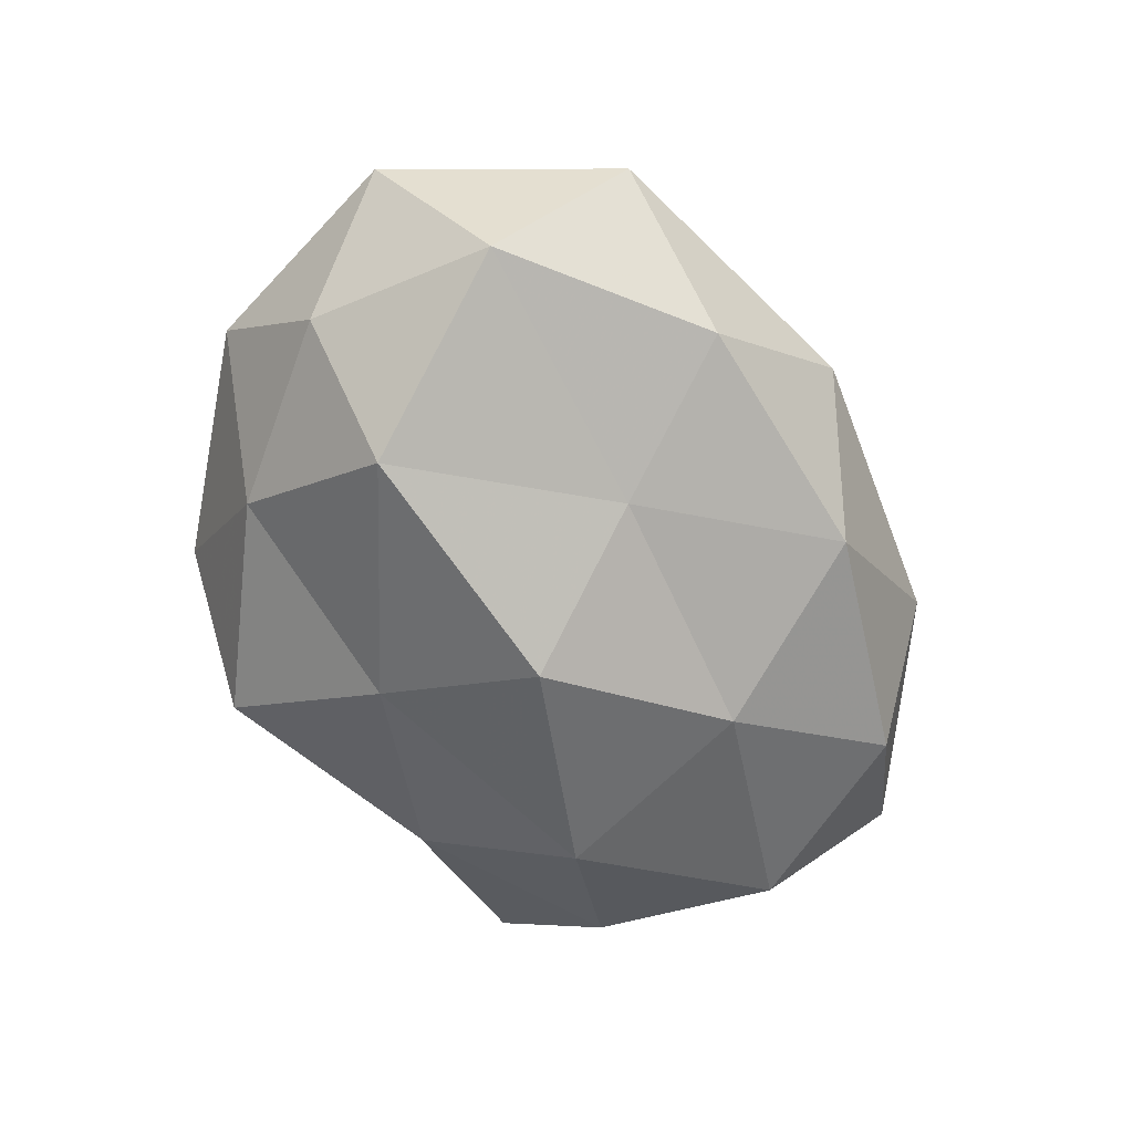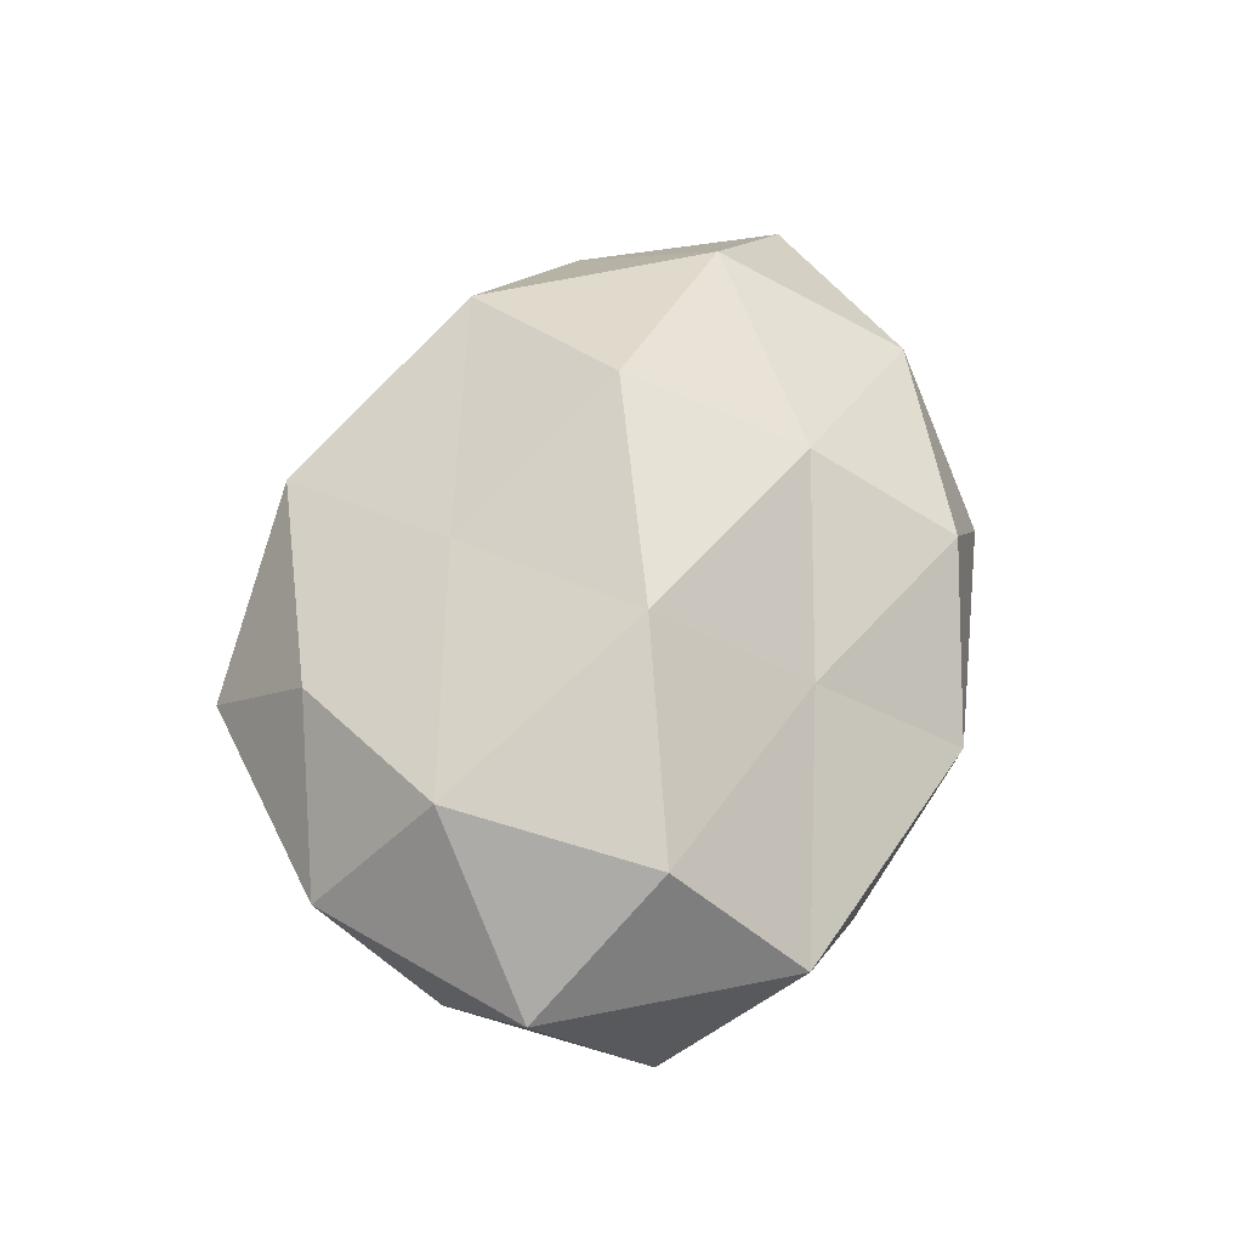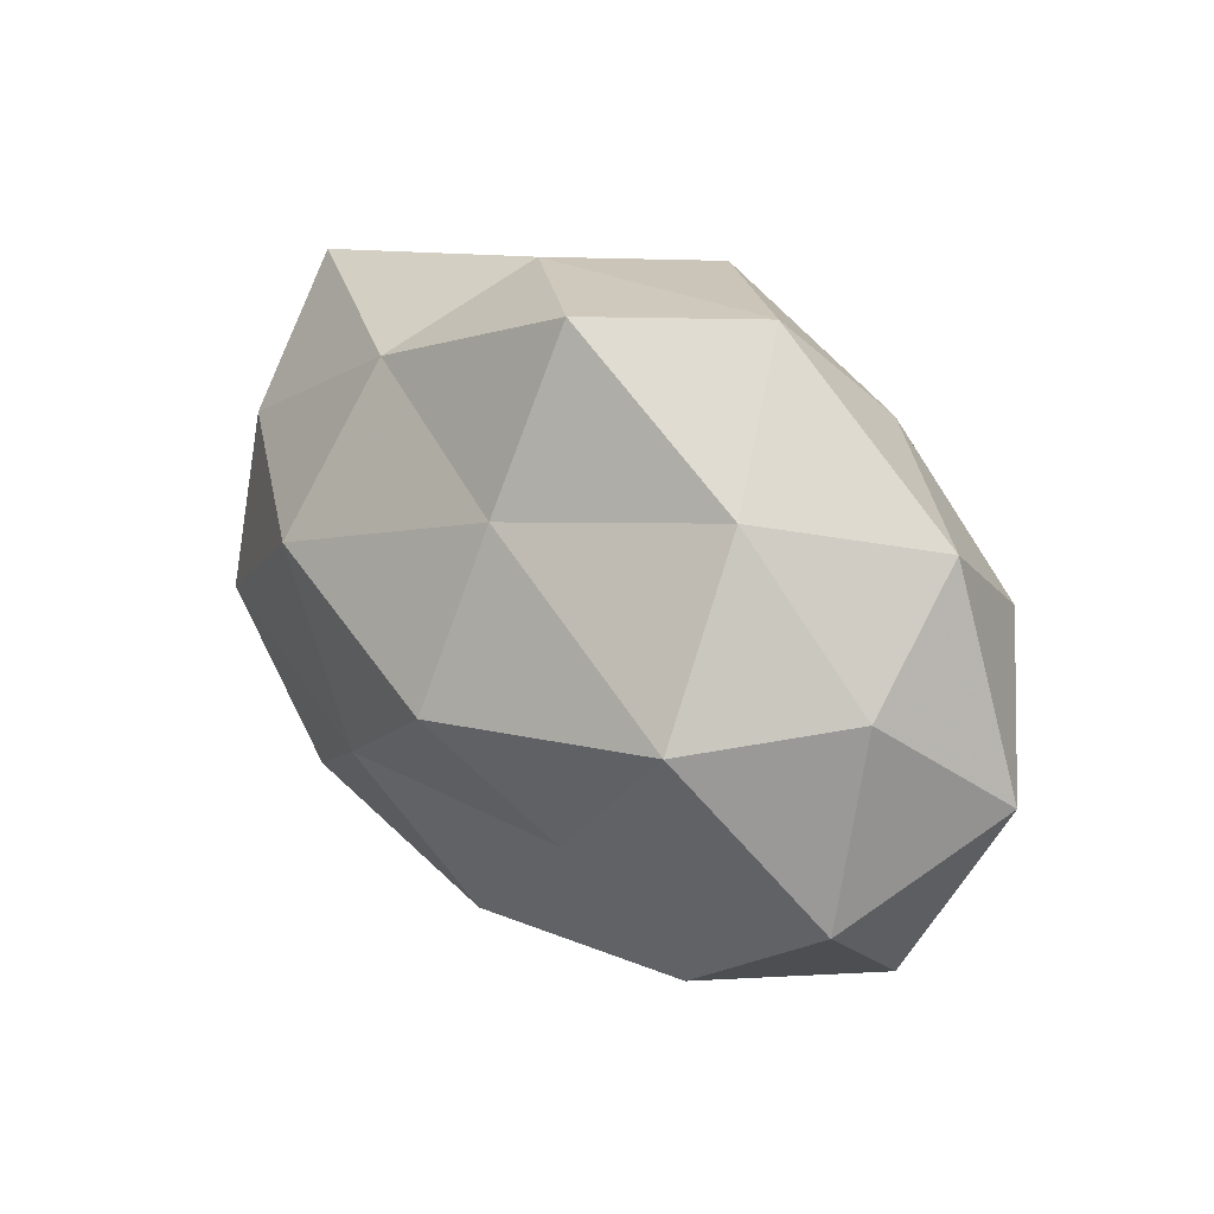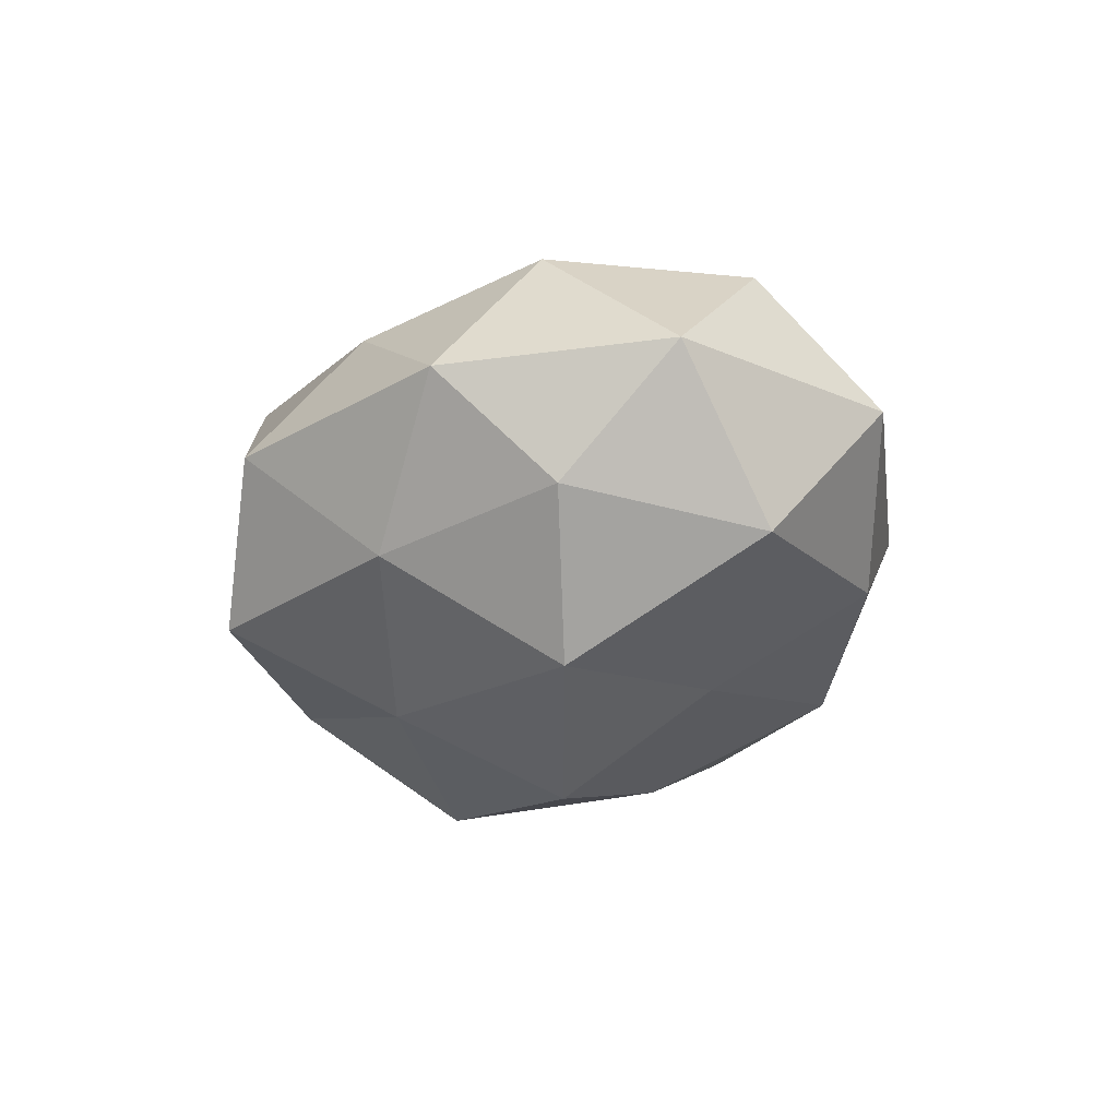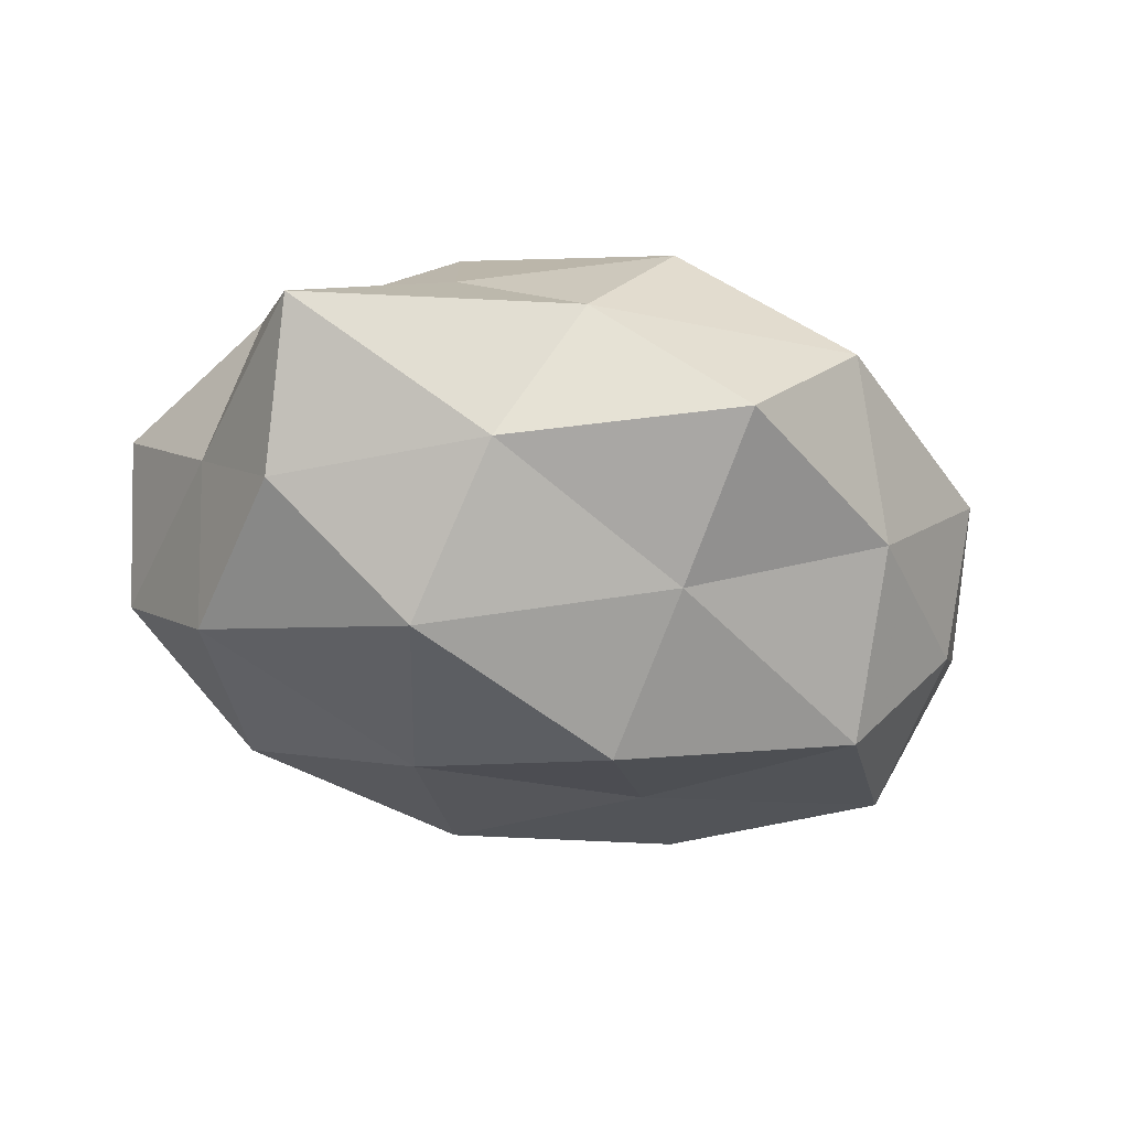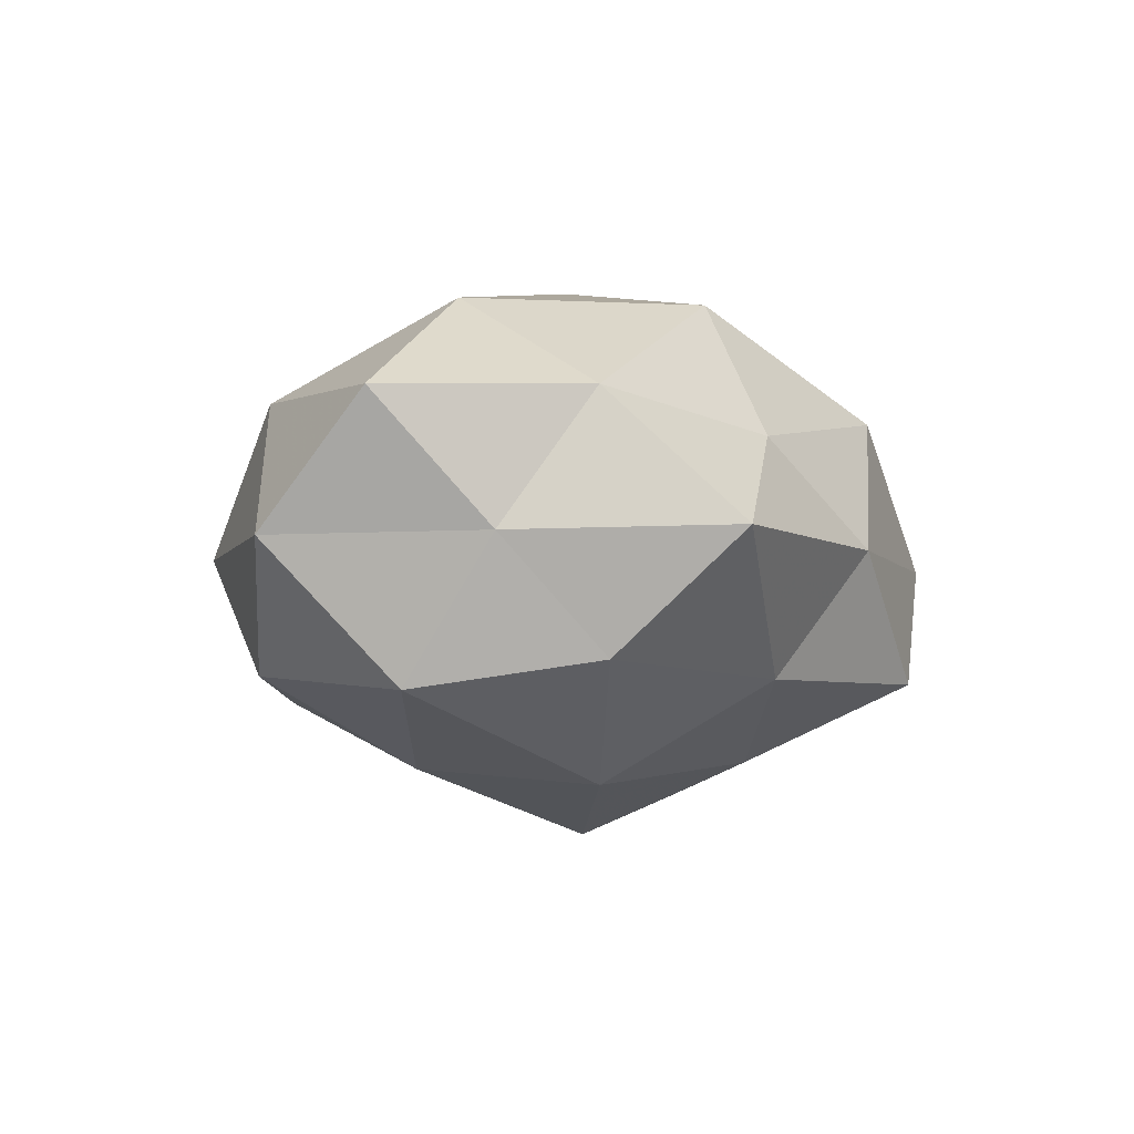
<metadata>
{"format":"obj","ext":"obj","renderer":"f3d","projection":"perspective","resolution":1024,"background":"white","views":[{"elev":-59.8,"azim":-61.3,"up":"+Z"},{"elev":52.2,"azim":-75.1,"up":"+Z"},{"elev":26.0,"azim":-134.2,"up":"+Y"},{"elev":-21.3,"azim":-98.4,"up":"+Z"},{"elev":-49.2,"azim":163.2,"up":"+Z"},{"elev":-9.6,"azim":106.9,"up":"+Z"}]}
</metadata>
<code>
v 0.02115 0.009872 -0.02944
v 0.0228 0.03046 0.009945
v -0.04381 -0.01702 0.01897
v -0.02099 -0.008909 0.03043
v 0.02497 -0.03768 -0.001537
v -0.01019 0.04091 -0.01538
v 0.02055 0.02268 0.02669
v 0.05136 -0.02023 -0.003881
v -0.03301 0.02466 -0.01368
v -0.03564 0.004002 -0.02656
v 0.03605 -0.002497 0.02547
v 0.01734 0.02982 -0.01747
v -0.02533 -0.03404 -0.01216
v -0.02441 0.04013 0.001071
v -0.006171 -0.0002951 -0.03348
v 0.0557 -0.005933 0.01092
v -0.01538 -0.01689 -0.02184
v -0.05638 -0.00559 0.004307
v 0.01063 -0.03664 0.01381
v -0.008649 -0.0421 0.001164
v -0.04855 0.006647 -0.01021
v -0.04782 -0.01699 -0.0142
v -0.002909 0.0377 0.01643
v 0.008982 0.03949 -0.00153
v 0.03273 -0.02781 -0.01689
v -0.04233 -0.03193 0.003633
v 0.037 -0.02522 0.0143
v 0.007474 0.001741 0.03345
v -0.04762 0.02062 0.003201
v -0.01459 -0.0257 0.01538
v -0.01199 0.01524 0.02374
v 0.01436 -0.01515 -0.02645
v 0.04054 0.01666 -0.01753
v 0.009635 -0.01932 0.02473
v 0.04306 0.033 -0.00409
v 0.04731 0.005885 -0.003985
v -0.04267 0.007608 0.02008
v 0.04348 -0.006113 -0.02039
v -0.008233 0.02031 -0.02469
v -0.02892 0.02694 0.01505
v 0.04364 0.01645 0.01215
v 0.004073 -0.03582 -0.01672
f 14 6 9
f 15 17 10
f 5 19 20
f 21 9 10
f 17 22 10
f 17 13 22
f 10 22 21
f 18 21 22
f 23 7 2
f 6 24 12
f 14 24 6
f 23 2 24
f 23 24 14
f 25 8 5
f 3 18 26
f 13 20 26
f 26 22 13
f 18 22 26
f 8 27 5
f 8 16 27
f 27 16 11
f 5 27 19
f 7 28 11
f 14 9 29
f 29 9 21
f 29 21 18
f 4 3 30
f 20 19 30
f 26 30 3
f 20 30 26
f 31 7 23
f 31 4 28
f 31 28 7
f 32 15 1
f 32 17 15
f 33 1 12
f 27 11 34
f 19 27 34
f 28 4 34
f 34 11 28
f 4 30 34
f 34 30 19
f 24 2 35
f 24 35 12
f 12 35 33
f 8 36 16
f 36 33 35
f 37 3 4
f 37 18 3
f 29 18 37
f 37 4 31
f 25 38 8
f 32 1 38
f 25 32 38
f 38 1 33
f 38 36 8
f 38 33 36
f 9 6 39
f 9 39 10
f 1 39 12
f 12 39 6
f 1 15 39
f 10 39 15
f 40 23 14
f 40 14 29
f 40 31 23
f 40 29 37
f 40 37 31
f 2 7 41
f 7 11 41
f 41 11 16
f 41 35 2
f 16 36 41
f 36 35 41
f 42 13 17
f 5 20 42
f 42 20 13
f 25 5 42
f 42 17 32
f 25 42 32

</code>
